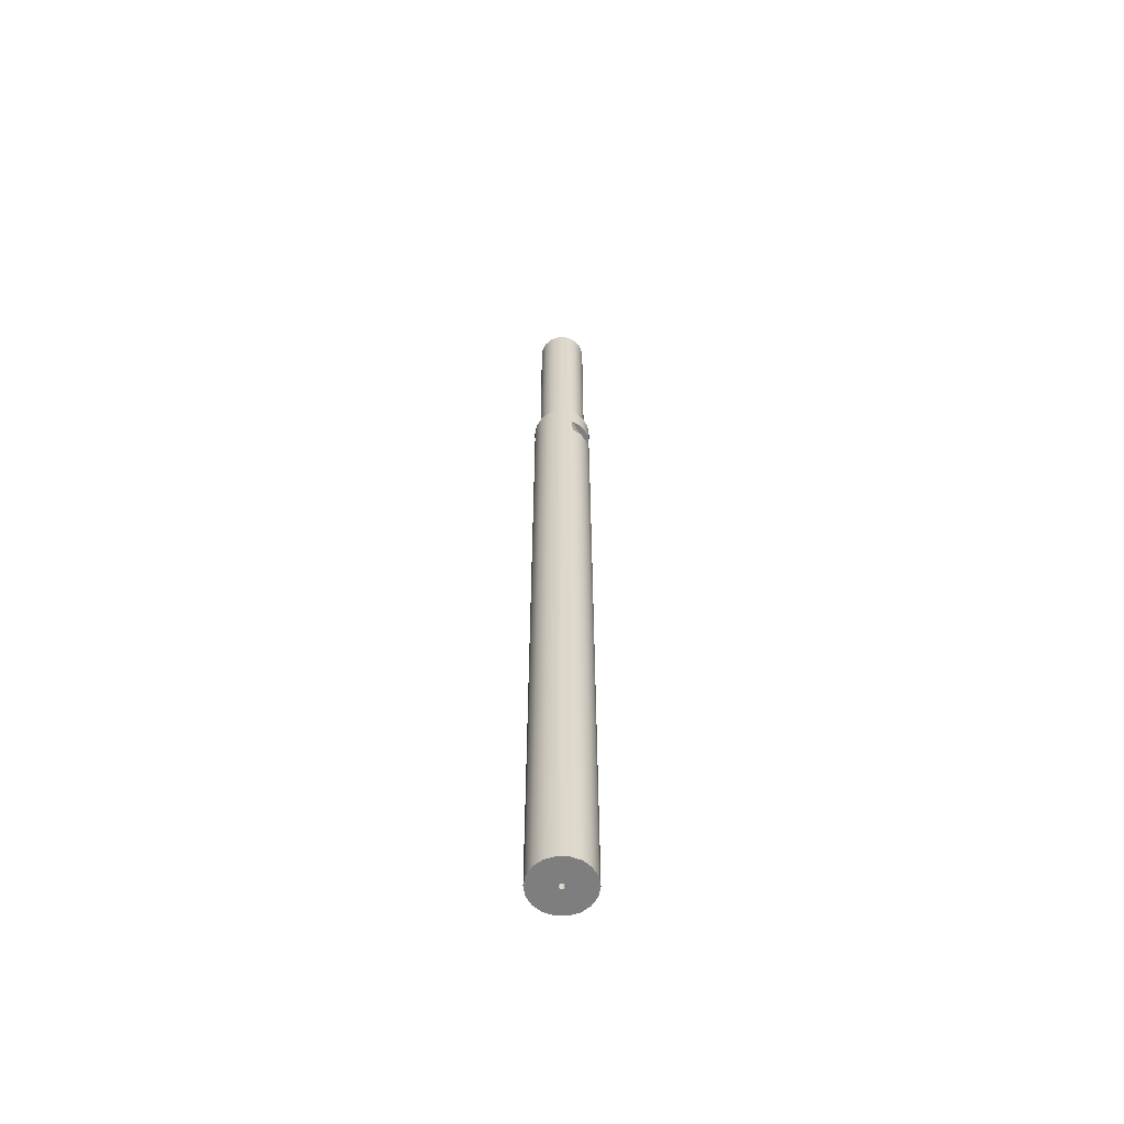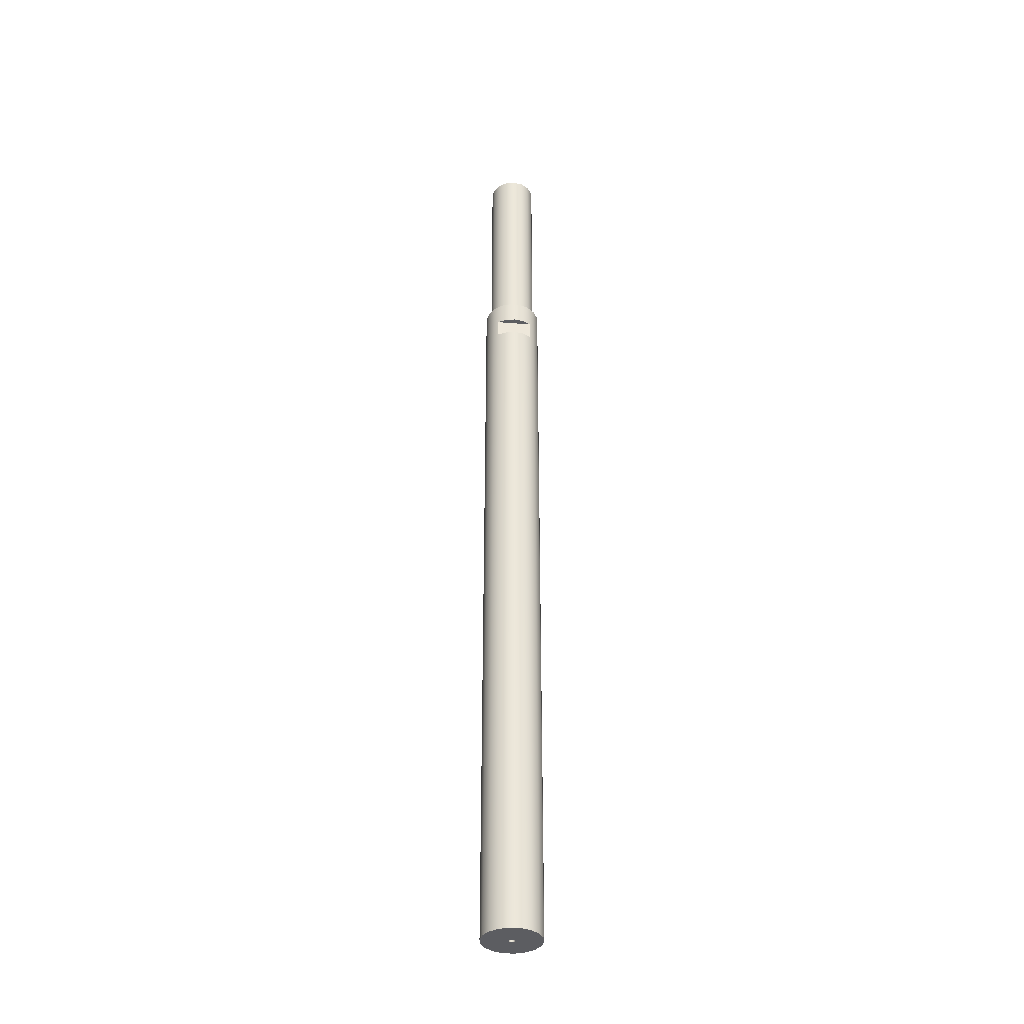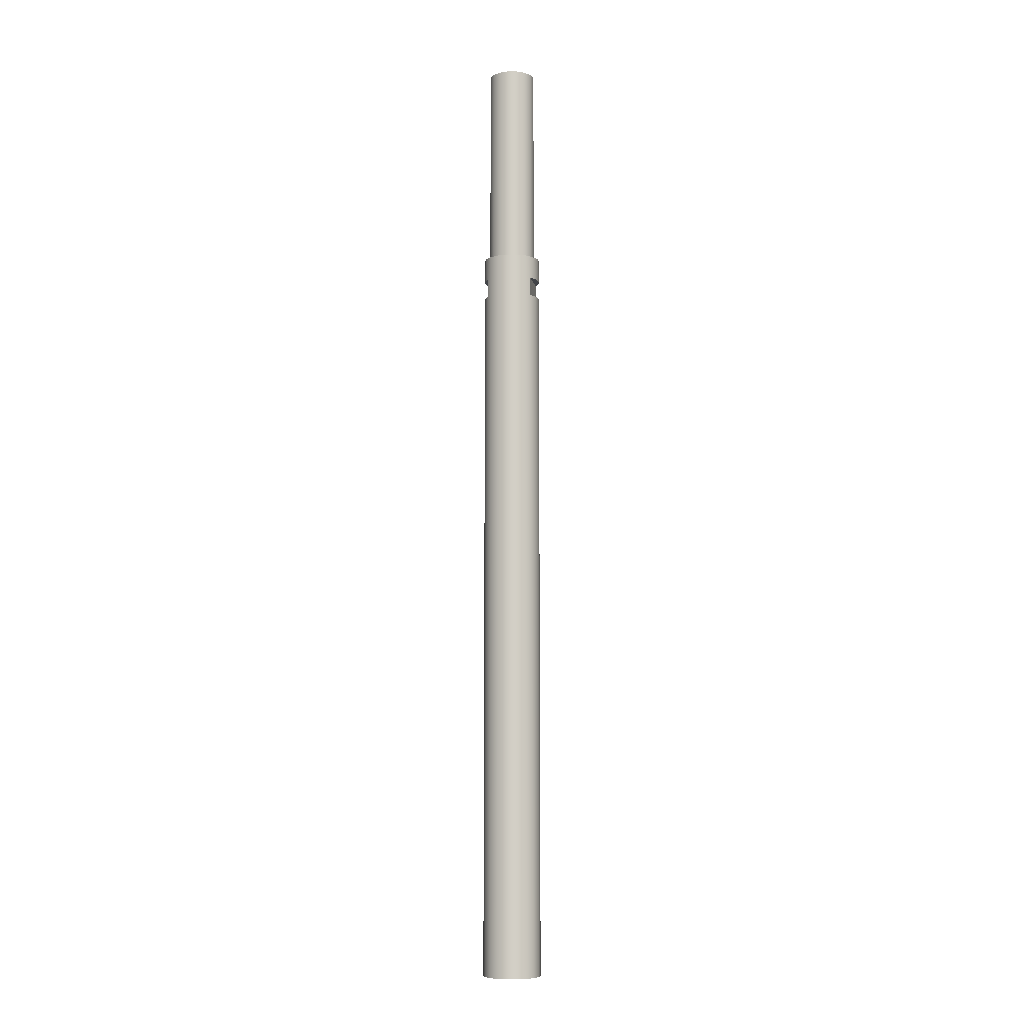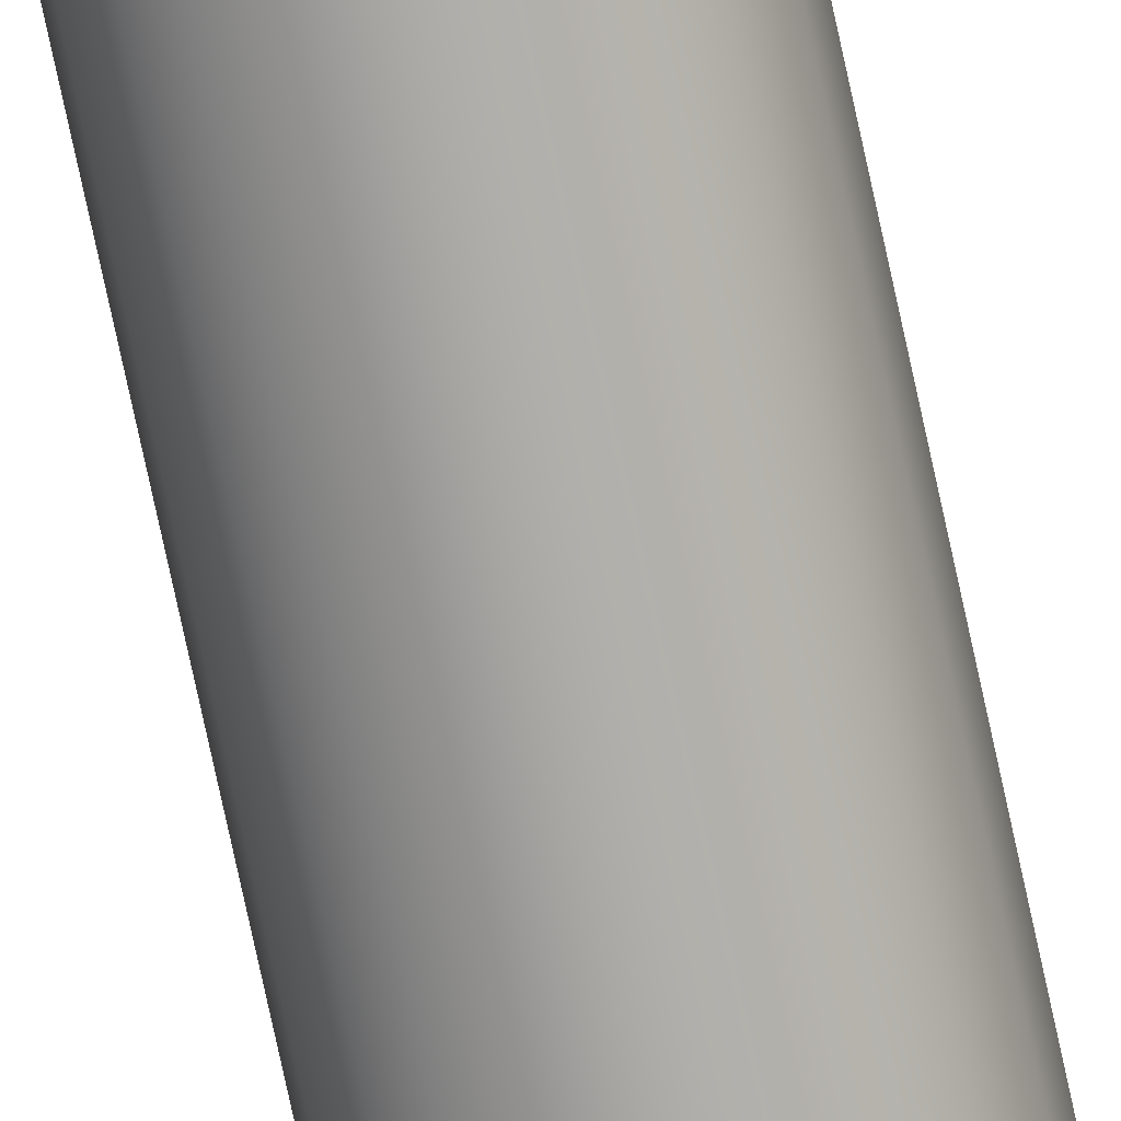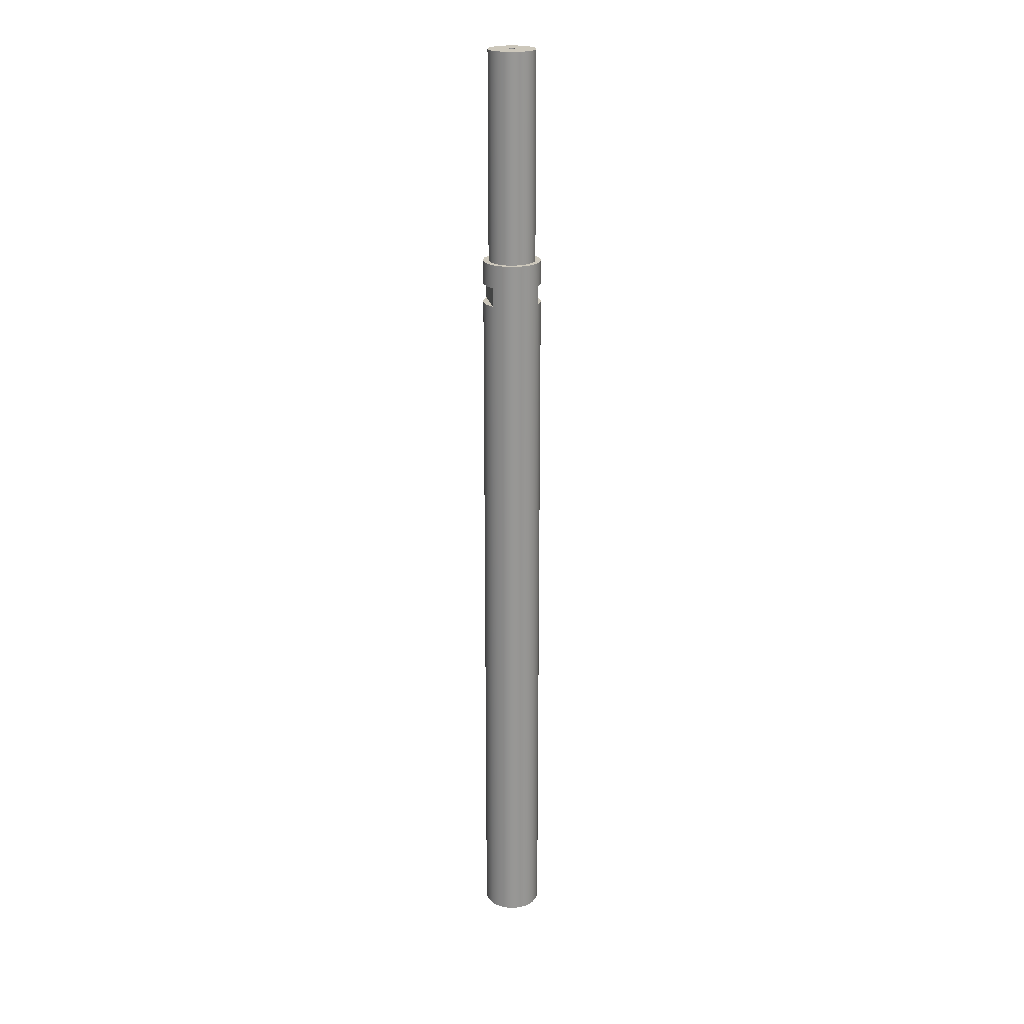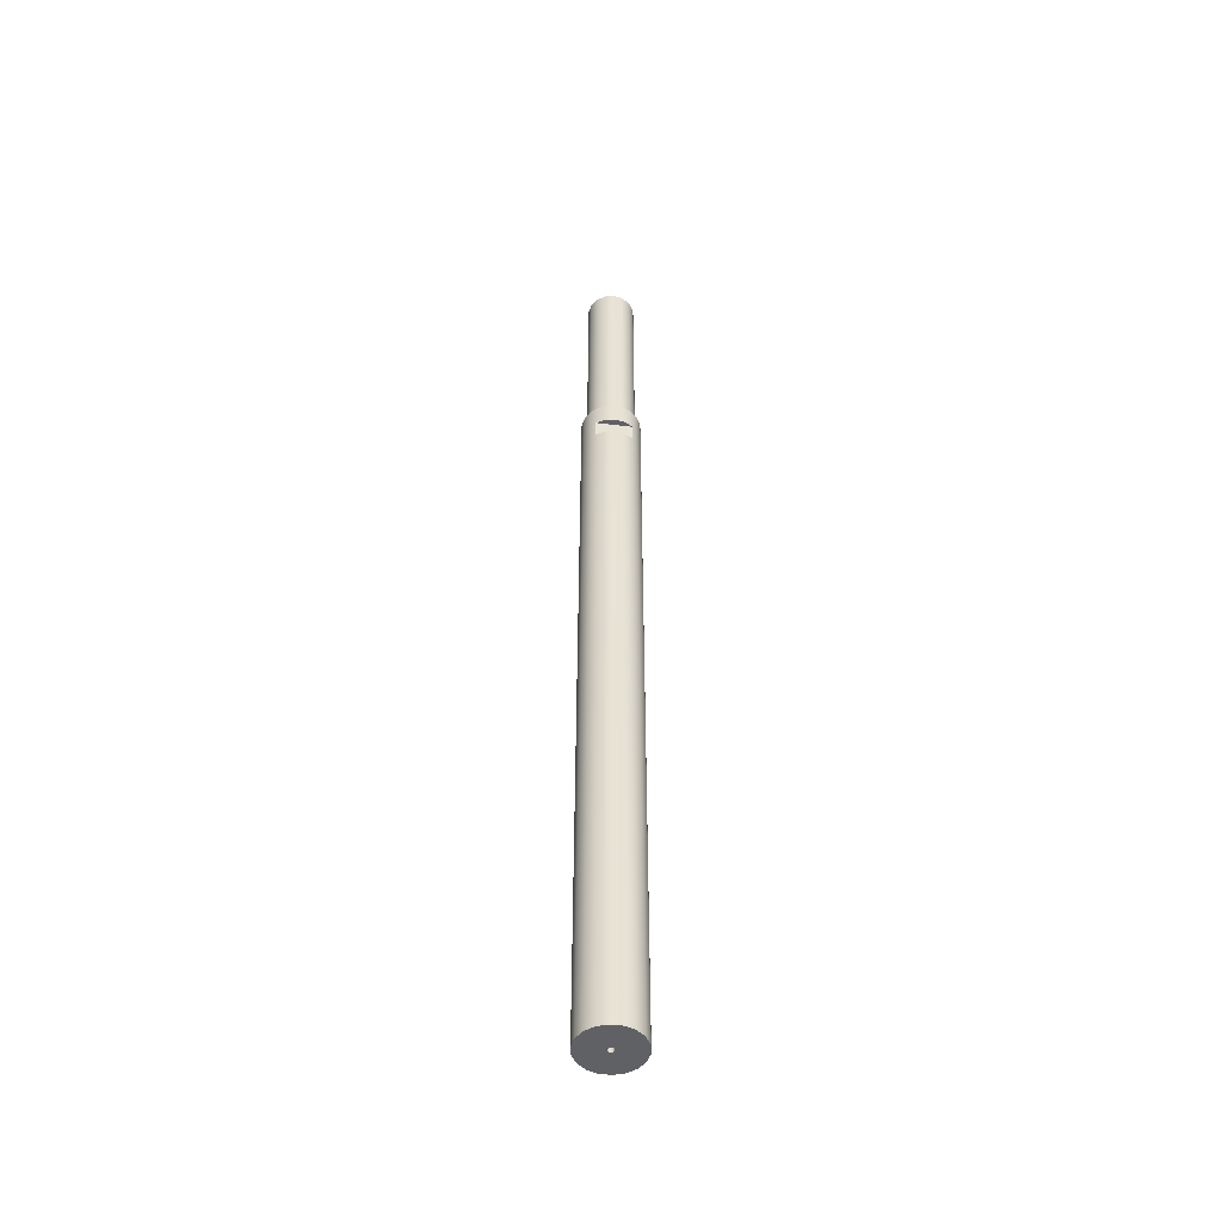
<metadata>
{"format":"obj","ext":"obj","renderer":"f3d","projection":"perspective","resolution":1024,"background":"white","views":[{"elev":-59.4,"azim":-60.8,"up":"+Y"},{"elev":-36.5,"azim":-6.1,"up":"+Y"},{"elev":-7.8,"azim":-79.4,"up":"+Y"},{"elev":-76.2,"azim":-167.8,"up":"+Z"},{"elev":22.2,"azim":79.1,"up":"+Y"},{"elev":-49.0,"azim":172.1,"up":"+Y"}]}
</metadata>
<code>
v -0.135 0.4132 1.653e-17
v -0.0675 0.4132 0.1169
v 0.0675 0.4132 0.1169
v 0.135 0.4132 0
v 0.0675 0.4132 -0.1169
v -0.0675 0.4132 -0.1169
v -0.135 0 1.653e-17
v -0.0675 0 -0.1169
v 0.0675 0 -0.1169
v 0.135 0 0
v 0.0675 0 0.1169
v -0.0675 0 0.1169
v -0.135 0.4132 1.653e-17
v -0.135 0 1.653e-17
v -0.135 0.4132 1.653e-17
v -0.0675 0.4132 -0.1169
v 0.0675 0.4132 -0.1169
v 0.135 0.4132 0
v 0.0675 0.4132 0.1169
v -0.0675 0.4132 0.1169
v 0.125 39.8 -1.531e-17
v 0.0625 39.8 0.1083
v -0.0625 39.8 0.1083
v -0.125 39.8 0
v -0.0625 39.8 -0.1083
v 0.0625 39.8 -0.1083
v 0.125 40.2 -1.531e-17
v 0.0625 40.2 -0.1083
v -0.0625 40.2 -0.1083
v -0.125 40.2 0
v -0.0625 40.2 0.1083
v 0.0625 40.2 0.1083
v 0.125 39.8 -1.531e-17
v 0.125 40.2 -1.531e-17
v 0.125 39.8 -1.531e-17
v 0.0625 39.8 -0.1083
v -0.0625 39.8 -0.1083
v -0.125 39.8 0
v -0.0625 39.8 0.1083
v 0.0625 39.8 0.1083
v 1 31.55 -1.225e-16
v 0.9239 31.55 -0.3827
v 0.7071 31.55 -0.7071
v 0.3827 31.55 -0.9239
v -6.123e-17 31.55 -1
v -0.3827 31.55 -0.9239
v -0.7071 31.55 -0.7071
v -0.9239 31.55 -0.3827
v -1 31.55 0
v -0.9239 31.55 0.3827
v -0.7071 31.55 0.7071
v -0.3827 31.55 0.9239
v -6.123e-17 31.55 1
v 0.3827 31.55 0.9239
v 0.7071 31.55 0.7071
v 0.9239 31.55 0.3827
v 1 40.2 -1.225e-16
v 0.9239 40.2 0.3827
v 0.7071 40.2 0.7071
v 0.3827 40.2 0.9239
v -6.123e-17 40.2 1
v -0.3827 40.2 0.9239
v -0.7071 40.2 0.7071
v -0.9239 40.2 0.3827
v -1 40.2 0
v -0.9239 40.2 -0.3827
v -0.7071 40.2 -0.7071
v -0.3827 40.2 -0.9239
v -6.123e-17 40.2 -1
v 0.3827 40.2 -0.9239
v 0.7071 40.2 -0.7071
v 0.9239 40.2 -0.3827
v 1 40.2 -1.225e-16
v 1 31.55 -1.225e-16
v 1 31.55 -1.225e-16
v 0.9239 31.55 0.3827
v 0.7071 31.55 0.7071
v 0.3827 31.55 0.9239
v -6.123e-17 31.55 1
v -0.3827 31.55 0.9239
v -0.7071 31.55 0.7071
v -0.9239 31.55 0.3827
v -1 31.55 0
v -0.9239 31.55 -0.3827
v -0.7071 31.55 -0.7071
v -0.3827 31.55 -0.9239
v -6.123e-17 31.55 -1
v 0.3827 31.55 -0.9239
v 0.7071 31.55 -0.7071
v 0.9239 31.55 -0.3827
v 1.23 31.55 -1.506e-16
v 1.156 31.55 -0.4207
v 0.9422 31.55 -0.7906
v 0.615 31.55 -1.065
v 0.2136 31.55 -1.211
v -0.2136 31.55 -1.211
v -0.615 31.55 -1.065
v -0.9422 31.55 -0.7906
v -1.156 31.55 -0.4207
v -1.23 31.55 1.506e-16
v -1.156 31.55 0.4207
v -0.9422 31.55 0.7906
v -0.615 31.55 1.065
v -0.2136 31.55 1.211
v 0.2136 31.55 1.211
v 0.615 31.55 1.065
v 0.9422 31.55 0.7906
v 1.156 31.55 0.4207
v -0.7665 29.77 0.962
v -0.406 29.77 1.161
v 7.532e-17 29.77 1.23
v 0.406 29.77 1.161
v 0.7665 29.77 0.962
v 0.7665 30.57 0.962
v 0.406 30.57 1.161
v 7.532e-17 30.57 1.23
v -0.406 30.57 1.161
v -0.7665 30.57 0.962
v 0.7665 29.77 0.962
v 0.7665 30.57 0.962
v -0.7665 30.57 0.962
v -0.7665 29.77 0.962
v -0.7665 30.57 -0.962
v -0.406 30.57 -1.161
v 7.532e-17 30.57 -1.23
v 0.406 30.57 -1.161
v 0.7665 30.57 -0.962
v 0.7665 29.77 -0.962
v 0.406 29.77 -1.161
v 7.532e-17 29.77 -1.23
v -0.406 29.77 -1.161
v -0.7665 29.77 -0.962
v 0.7665 30.57 -0.962
v 0.7665 29.77 -0.962
v -0.7665 29.77 -0.962
v -0.7665 30.57 -0.962
v 1.23 31.55 -1.506e-16
v 1.156 31.55 0.4207
v 0.9422 31.55 0.7906
v 0.615 31.55 1.065
v 0.2136 31.55 1.211
v -0.2136 31.55 1.211
v -0.615 31.55 1.065
v -0.9422 31.55 0.7906
v -1.156 31.55 0.4207
v -1.23 31.55 1.506e-16
v -1.156 31.55 -0.4207
v -0.9422 31.55 -0.7906
v -0.615 31.55 -1.065
v -0.2136 31.55 -1.211
v 0.2136 31.55 -1.211
v 0.615 31.55 -1.065
v 0.9422 31.55 -0.7906
v 1.156 31.55 -0.4207
v -0.7665 30.57 0.962
v -0.406 30.57 1.161
v 7.532e-17 30.57 1.23
v 0.406 30.57 1.161
v 0.7665 30.57 0.962
v 0.7665 29.77 0.962
v 0.406 29.77 1.161
v 7.532e-17 29.77 1.23
v -0.406 29.77 1.161
v -0.7665 29.77 0.962
v -0.7665 29.77 -0.962
v -0.406 29.77 -1.161
v 7.532e-17 29.77 -1.23
v 0.406 29.77 -1.161
v 0.7665 29.77 -0.962
v 0.7665 30.57 -0.962
v 0.406 30.57 -1.161
v 7.532e-17 30.57 -1.23
v -0.406 30.57 -1.161
v -0.7665 30.57 -0.962
v -1.23 0 1.506e-16
v -1.156 0 0.4207
v -0.9422 0 0.7906
v -0.615 0 1.065
v -0.2136 0 1.211
v 0.2136 0 1.211
v 0.615 0 1.065
v 0.9422 0 0.7906
v 1.156 0 0.4207
v 1.23 0 0
v 1.156 0 -0.4207
v 0.9422 0 -0.7906
v 0.615 0 -1.065
v 0.2136 0 -1.211
v -0.2136 0 -1.211
v -0.615 0 -1.065
v -0.9422 0 -0.7906
v -1.156 0 -0.4207
v -1.23 0 1.506e-16
v -1.23 31.55 1.506e-16
v 0.125 40.2 -1.531e-17
v 0.0625 40.2 0.1083
v -0.0625 40.2 0.1083
v -0.125 40.2 0
v -0.0625 40.2 -0.1083
v 0.0625 40.2 -0.1083
v 1 40.2 -1.225e-16
v 0.9239 40.2 -0.3827
v 0.7071 40.2 -0.7071
v 0.3827 40.2 -0.9239
v -6.123e-17 40.2 -1
v -0.3827 40.2 -0.9239
v -0.7071 40.2 -0.7071
v -0.9239 40.2 -0.3827
v -1 40.2 0
v -0.9239 40.2 0.3827
v -0.7071 40.2 0.7071
v -0.3827 40.2 0.9239
v -6.123e-17 40.2 1
v 0.3827 40.2 0.9239
v 0.7071 40.2 0.7071
v 0.9239 40.2 0.3827
v -0.135 0 1.653e-17
v -0.0675 0 0.1169
v 0.0675 0 0.1169
v 0.135 0 0
v 0.0675 0 -0.1169
v -0.0675 0 -0.1169
v -1.23 0 1.506e-16
v -1.156 0 -0.4207
v -0.9422 0 -0.7906
v -0.615 0 -1.065
v -0.2136 0 -1.211
v 0.2136 0 -1.211
v 0.615 0 -1.065
v 0.9422 0 -0.7906
v 1.156 0 -0.4207
v 1.23 0 0
v 1.156 0 0.4207
v 0.9422 0 0.7906
v 0.615 0 1.065
v 0.2136 0 1.211
v -0.2136 0 1.211
v -0.615 0 1.065
v -0.9422 0 0.7906
v -1.156 0 0.4207
g 1d9107be-e356-11ea-b6a0-54bf646e7e1f
f 2 12 1
f 1 12 14
f 13 7 6
f 6 7 8
f 6 8 5
f 5 8 9
f 5 9 4
f 4 9 10
f 4 10 3
f 3 10 11
f 3 11 2
f 2 11 12
g 1d924036-e356-11ea-8913-54bf646e7e1f
f 16 17 15
f 15 17 18
f 15 18 20
f 20 18 19
g 17369d28-e356-11ea-9609-54bf646e7e1f
f 22 32 21
f 21 32 34
f 33 27 26
f 26 27 28
f 26 28 25
f 25 28 29
f 25 29 24
f 24 29 30
f 24 30 23
f 23 30 31
f 23 31 22
f 22 31 32
g 17384ae8-e356-11ea-a7ab-54bf646e7e1f
f 36 37 35
f 35 37 38
f 35 38 40
f 40 38 39
g 107d4e28-e356-11ea-935f-54bf646e7e1f
f 42 72 41
f 41 72 73
f 74 57 56
f 56 57 58
f 56 58 55
f 55 58 59
f 55 59 54
f 54 59 60
f 54 60 53
f 53 60 61
f 53 61 52
f 52 61 62
f 52 62 51
f 51 62 63
f 51 63 50
f 50 63 64
f 50 64 49
f 49 64 65
f 49 65 48
f 48 65 66
f 48 66 47
f 47 66 67
f 47 67 46
f 46 67 68
f 46 68 45
f 45 68 69
f 45 69 44
f 44 69 70
f 44 70 43
f 43 70 71
f 43 71 42
f 42 71 72
g 107e5f90-e356-11ea-a564-54bf646e7e1f
f 76 108 75
f 75 108 91
f 75 91 92
f 108 76 107
f 107 76 77
f 107 77 106
f 106 77 78
f 106 78 105
f 105 78 79
f 105 79 104
f 104 79 80
f 104 80 103
f 103 80 81
f 103 81 102
f 102 81 82
f 102 82 101
f 101 82 83
f 101 83 100
f 100 83 99
f 99 83 84
f 99 84 98
f 98 84 85
f 98 85 97
f 97 85 86
f 97 86 96
f 96 86 87
f 96 87 95
f 95 87 88
f 95 88 94
f 94 88 89
f 94 89 93
f 93 89 90
f 93 90 92
f 92 90 75
g 090377f6-e356-11ea-ba9b-54bf646e7e1f
f 113 109 112
f 112 109 110
f 112 110 111
g 09048964-e356-11ea-b631-54bf646e7e1f
f 114 115 118
f 118 115 117
f 117 115 116
g 09054ca4-e356-11ea-a524-54bf646e7e1f
f 119 120 122
f 122 120 121
g 09063700-e356-11ea-a729-54bf646e7e1f
f 127 123 126
f 126 123 124
f 126 124 125
g 0906d330-e356-11ea-9b18-54bf646e7e1f
f 128 129 132
f 132 129 131
f 131 129 130
g 0907bd8a-e356-11ea-97b8-54bf646e7e1f
f 133 134 136
f 136 134 135
g 0243c0e2-e356-11ea-ac3d-54bf646e7e1f
f 138 183 137
f 137 183 184
f 137 184 154
f 154 184 185
f 154 185 153
f 153 185 186
f 153 186 169
f 169 186 187
f 169 187 168
f 168 187 188
f 168 188 167
f 167 188 189
f 167 189 166
f 166 189 190
f 166 190 165
f 165 190 191
f 165 191 148
f 148 191 147
f 147 191 192
f 147 192 146
f 146 192 193
f 194 175 145
f 145 175 176
f 145 176 144
f 144 176 177
f 144 177 164
f 164 177 178
f 164 178 163
f 163 178 179
f 163 179 162
f 162 179 180
f 162 180 161
f 161 180 181
f 161 181 160
f 160 181 182
f 160 182 139
f 139 182 138
f 138 182 183
f 160 139 159
f 159 139 140
f 159 140 158
f 158 140 141
f 158 141 157
f 157 141 142
f 157 142 156
f 156 142 143
f 156 143 155
f 155 143 144
f 155 144 164
f 165 148 174
f 174 148 149
f 174 149 173
f 173 149 150
f 173 150 172
f 172 150 151
f 172 151 171
f 171 151 152
f 171 152 170
f 170 152 153
f 170 153 169
g 0244842c-e356-11ea-b9ba-54bf646e7e1f
f 196 216 195
f 195 216 201
f 195 201 202
f 197 213 196
f 196 213 214
f 196 214 215
f 198 210 197
f 197 210 211
f 197 211 212
f 199 208 198
f 198 208 209
f 198 209 210
f 200 205 199
f 199 205 206
f 199 206 207
f 195 202 200
f 200 202 203
f 200 203 204
f 204 205 200
f 207 208 199
f 212 213 197
f 215 216 196
g 02454770-e356-11ea-b2a3-54bf646e7e1f
f 218 240 217
f 217 240 223
f 217 223 224
f 219 237 218
f 218 237 238
f 218 238 239
f 220 233 219
f 219 233 234
f 219 234 235
f 221 231 220
f 220 231 232
f 220 232 233
f 222 228 221
f 221 228 229
f 221 229 230
f 217 224 222
f 222 224 225
f 222 225 226
f 226 227 222
f 222 227 228
f 230 231 221
f 235 236 219
f 219 236 237
f 239 240 218

</code>
